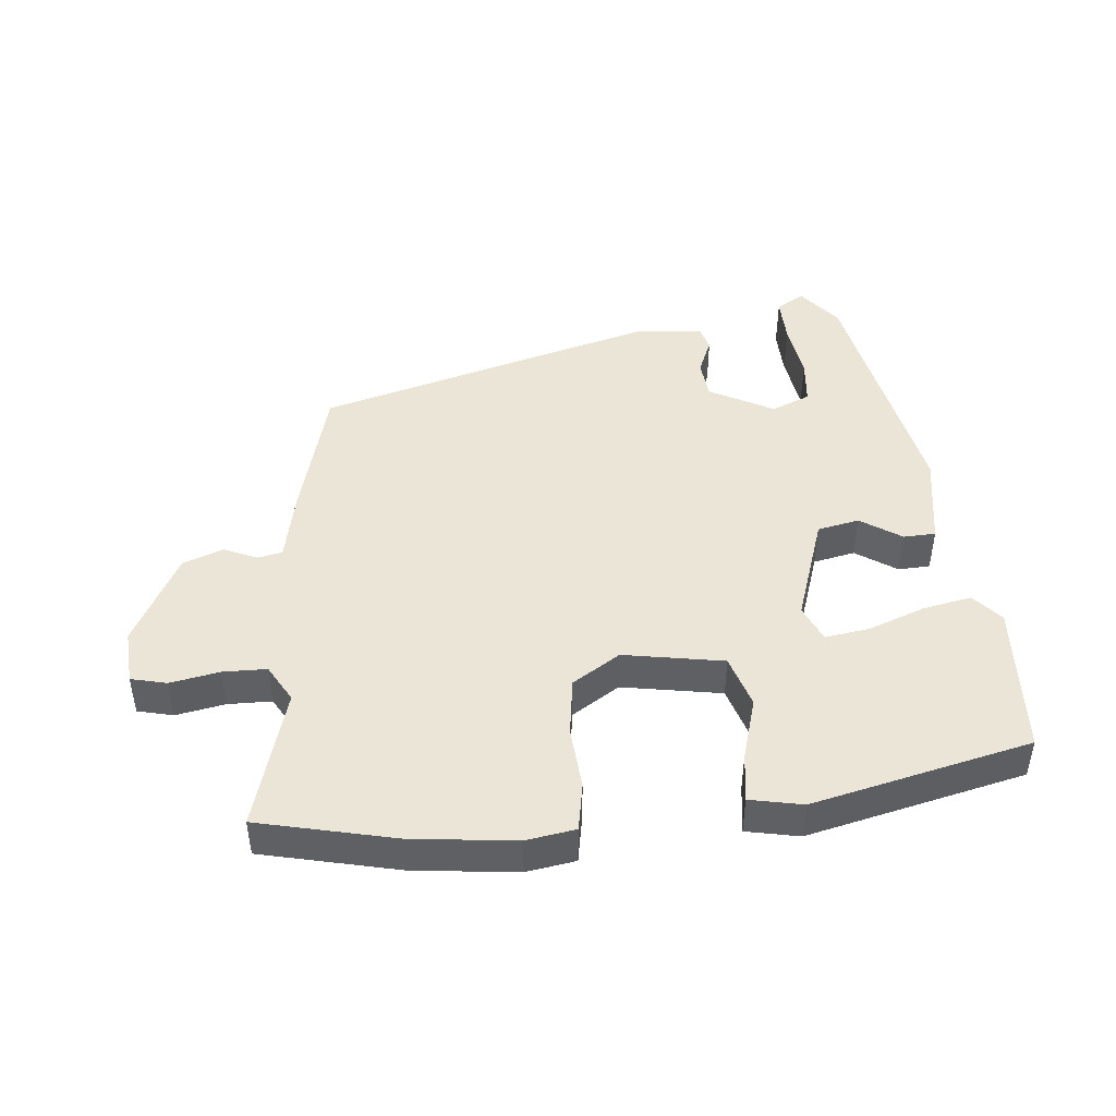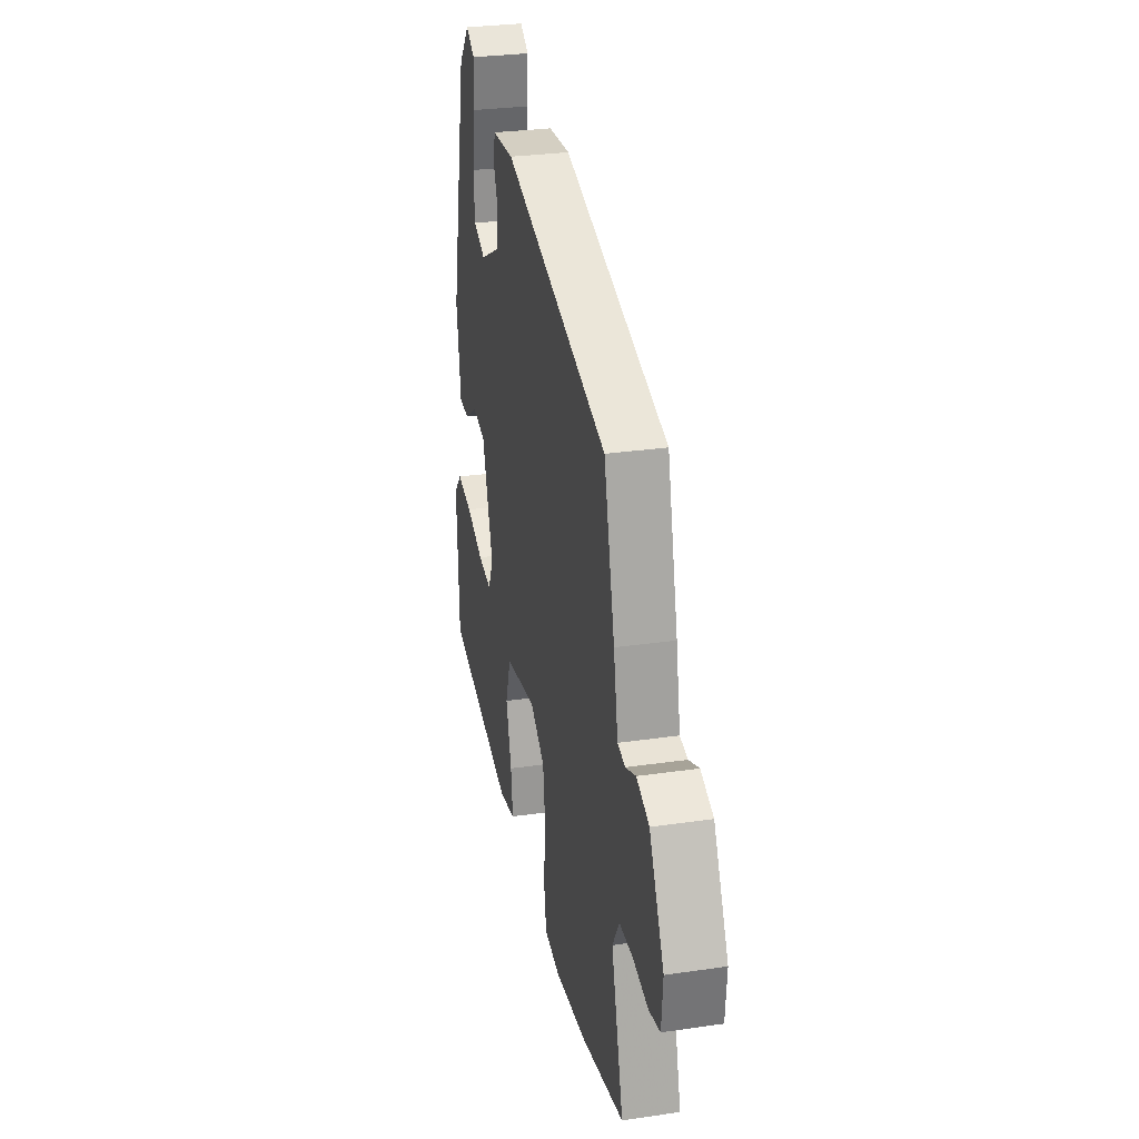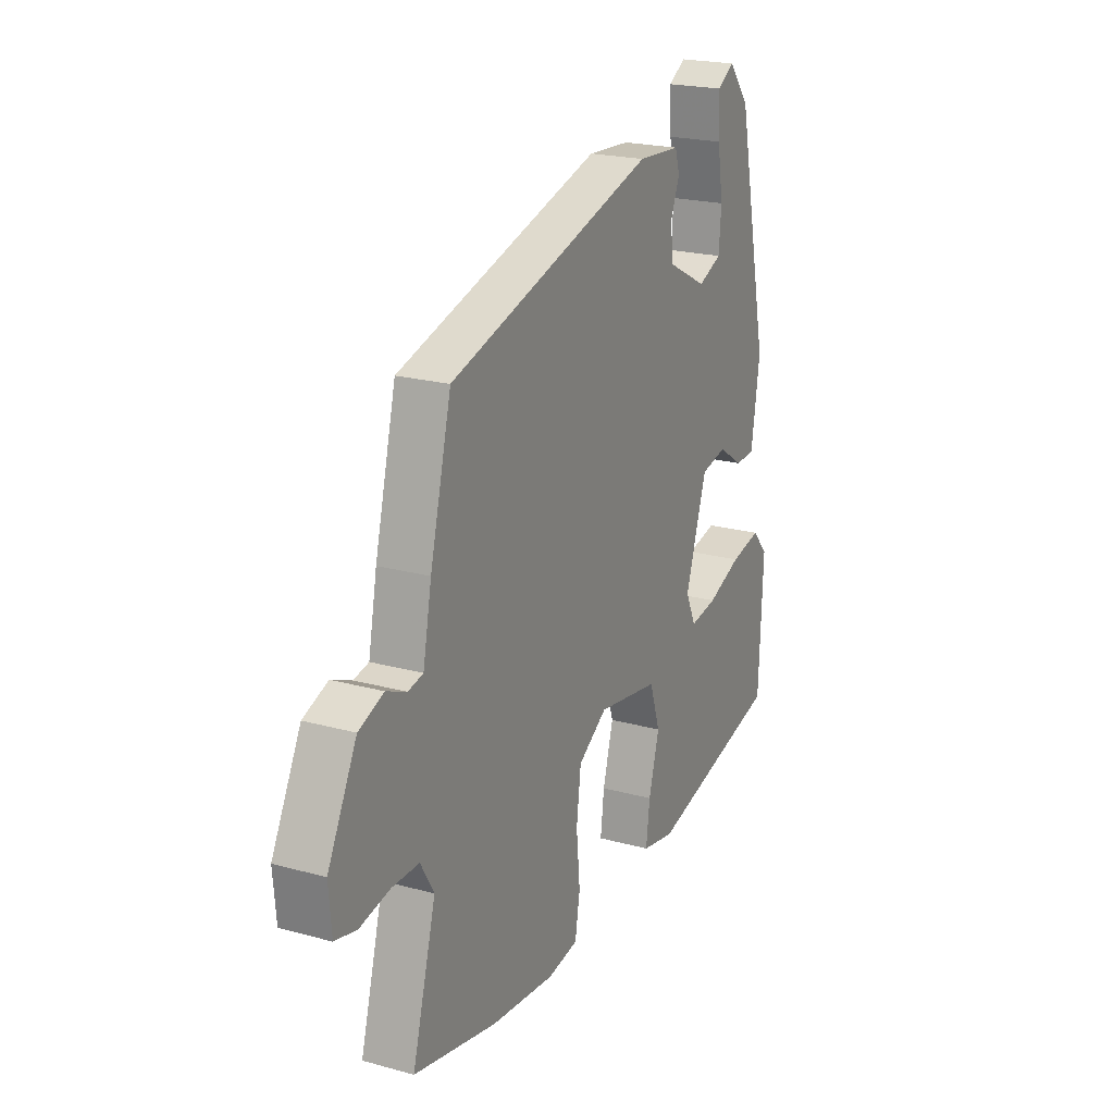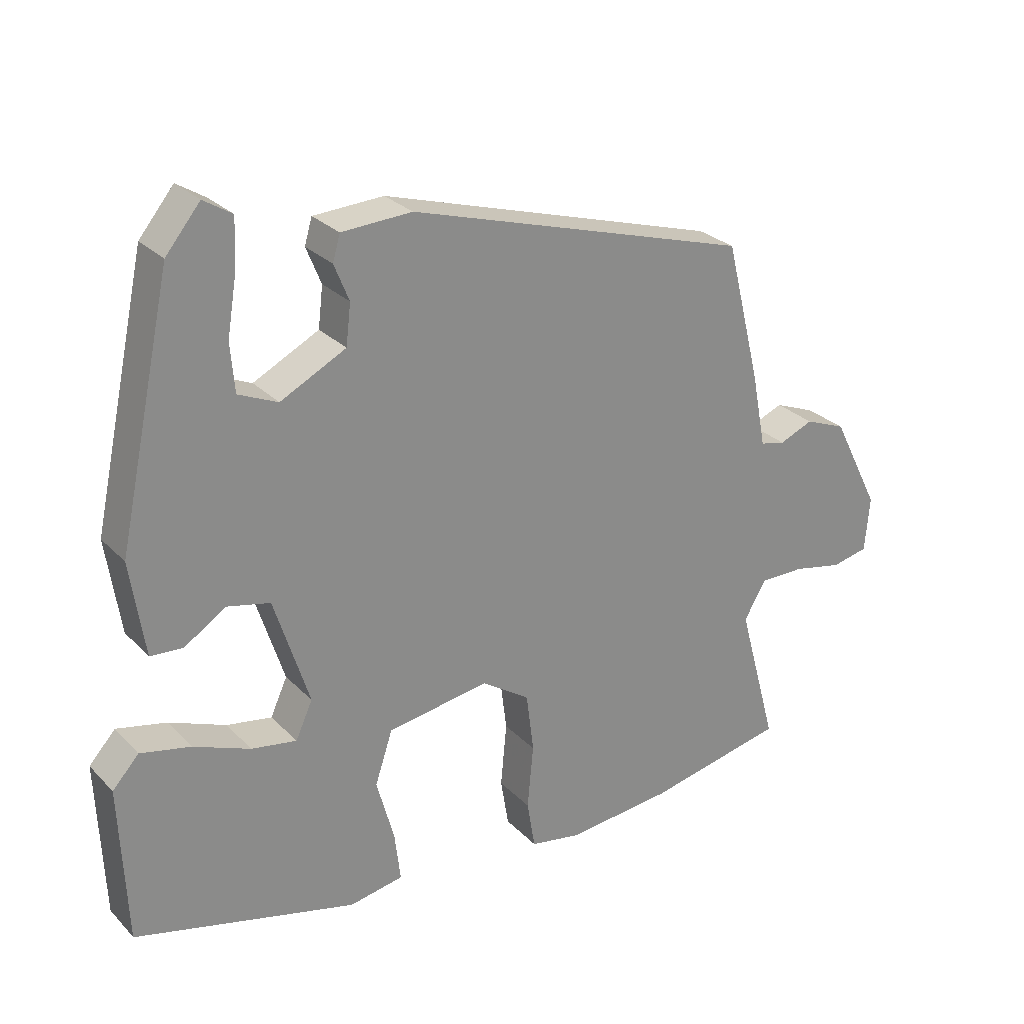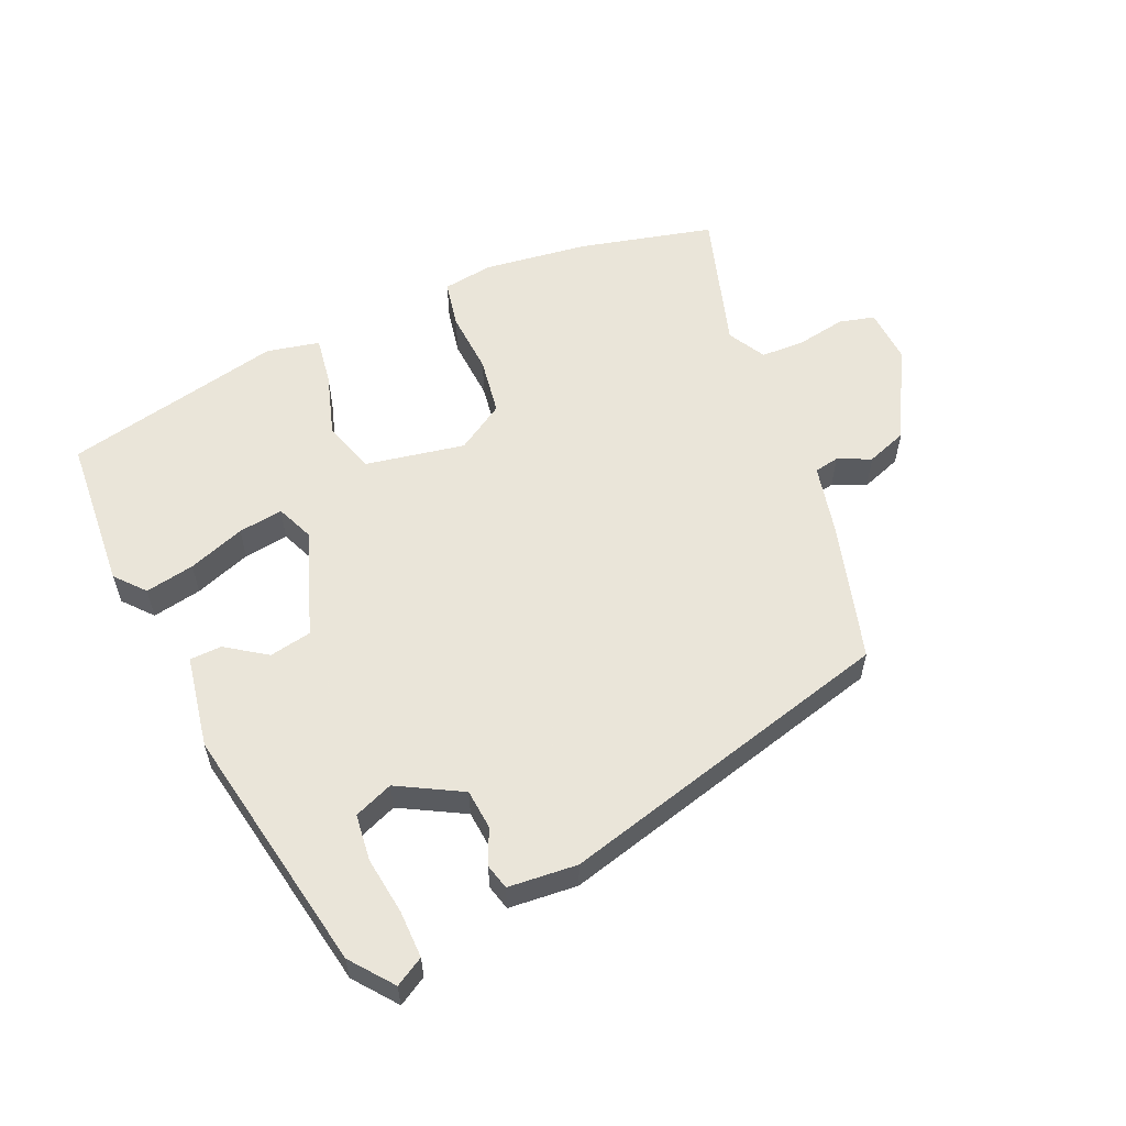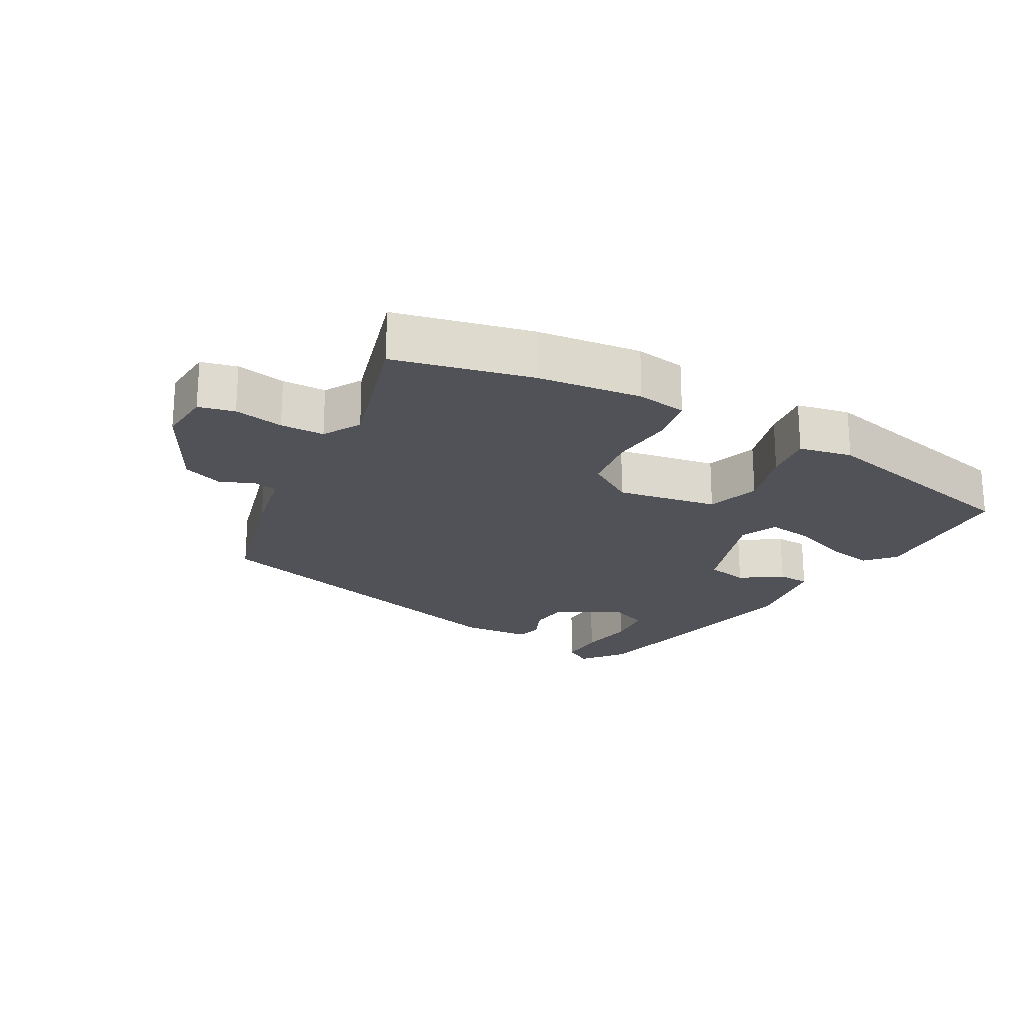
<metadata>
{"format":"obj","ext":"obj","renderer":"f3d","projection":"perspective","resolution":1024,"background":"white","views":[{"elev":45.7,"azim":175.4,"up":"+Y"},{"elev":29.1,"azim":77.8,"up":"+Z"},{"elev":21.3,"azim":116.1,"up":"+Z"},{"elev":26.9,"azim":-33.5,"up":"+Z"},{"elev":57.7,"azim":-22.0,"up":"+Y"},{"elev":-21.5,"azim":151.7,"up":"+Y"}]}
</metadata>
<code>
v -0.526 0.07 -0.44
v -0.536 0.07 -0.208
v -0.497 0.07 -0.165
v -0.423 0.07 -0.181
v -0.339 0.07 -0.214
v -0.272 0.07 -0.225
v -0.247 0.07 -0.17
v -0.299 0.07 -0.008
v -0.362 0.07 0.006
v -0.424 0.07 -0.034
v -0.472 0.07 -0.031
v -0.493 0.07 0.109
v -0.413 0.07 0.483
v -0.362 0.07 0.545
v -0.32 0.07 0.519
v -0.323 0.07 0.448
v -0.337 0.07 0.362
v -0.331 0.07 0.291
v -0.273 0.07 0.266
v -0.176 0.07 0.316
v -0.169 0.07 0.376
v -0.191 0.07 0.43
v -0.18 0.07 0.468
v -0.076 0.07 0.474
v 0.43 0.07 0.325
v 0.482 0.07 0.117
v 0.503 0.07 0.008
v 0.54 0.07 0
v 0.59 0.07 0.021
v 0.651 0.07 -0.003
v 0.722 0.07 -0.143
v 0.715 0.07 -0.225
v 0.661 0.07 -0.237
v 0.587 0.07 -0.222
v 0.521 0.07 -0.222
v 0.488 0.07 -0.278
v 0.546 0.07 -0.49
v 0.341 0.07 -0.534
v 0.184 0.07 -0.55
v 0.109 0.07 -0.537
v 0.097 0.07 -0.465
v 0.106 0.07 -0.37
v 0.095 0.07 -0.282
v 0.024 0.07 -0.235
v -0.127 0.07 -0.259
v -0.153 0.07 -0.338
v -0.127 0.07 -0.432
v -0.118 0.07 -0.506
v -0.198 0.07 -0.521
v -0.526 0 -0.44
v -0.536 0 -0.208
v -0.497 0 -0.165
v -0.423 0 -0.181
v -0.339 0 -0.214
v -0.272 0 -0.225
v -0.247 0 -0.17
v -0.299 0 -0.008
v -0.362 0 0.006
v -0.424 0 -0.034
v -0.472 0 -0.031
v -0.493 0 0.109
v -0.413 0 0.483
v -0.362 0 0.545
v -0.32 0 0.519
v -0.323 0 0.448
v -0.337 0 0.362
v -0.331 0 0.291
v -0.273 0 0.266
v -0.176 0 0.316
v -0.169 0 0.376
v -0.191 0 0.43
v -0.18 0 0.468
v -0.076 0 0.474
v 0.43 0 0.325
v 0.482 0 0.117
v 0.503 0 0.008
v 0.54 0 0
v 0.59 0 0.021
v 0.651 0 -0.003
v 0.722 0 -0.143
v 0.715 0 -0.225
v 0.661 0 -0.237
v 0.587 0 -0.222
v 0.521 0 -0.222
v 0.488 0 -0.278
v 0.546 0 -0.49
v 0.341 0 -0.534
v 0.184 0 -0.55
v 0.109 0 -0.537
v 0.097 0 -0.465
v 0.106 0 -0.37
v 0.095 0 -0.282
v 0.024 0 -0.235
v -0.127 0 -0.259
v -0.153 0 -0.338
v -0.127 0 -0.432
v -0.118 0 -0.506
v -0.198 0 -0.521
f 3 4 5
f 2 3 5
f 1 2 5
f 49 1 5
f 48 49 5
f 47 48 5
f 46 47 5
f 45 46 5 6
f 44 45 6 7
f 40 41 42
f 39 40 42
f 38 39 42
f 37 38 42
f 36 37 42
f 35 36 42 43
f 32 33 34
f 31 32 34
f 30 31 34
f 29 30 34
f 28 29 34
f 27 28 34 35
f 26 27 35
f 25 26 35
f 24 25 35
f 23 24 35
f 22 23 35
f 21 22 35
f 35 43 44
f 21 35 44
f 20 21 44
f 15 16 17
f 14 15 17
f 13 14 17
f 12 13 17
f 11 12 17
f 10 11 17
f 9 10 17 18
f 8 9 18 19
f 19 20 44
f 8 19 44
f 7 8 44
f 54 53 52
f 54 52 51
f 54 51 50
f 54 50 98
f 54 98 97
f 54 97 96
f 54 96 95
f 55 54 95 94
f 56 55 94 93
f 91 90 89
f 91 89 88
f 91 88 87
f 91 87 86
f 91 86 85
f 92 91 85 84
f 83 82 81
f 83 81 80
f 83 80 79
f 83 79 78
f 83 78 77
f 84 83 77 76
f 84 76 75
f 84 75 74
f 84 74 73
f 84 73 72
f 84 72 71
f 84 71 70
f 93 92 84
f 93 84 70
f 93 70 69
f 66 65 64
f 66 64 63
f 66 63 62
f 66 62 61
f 66 61 60
f 66 60 59
f 67 66 59 58
f 68 67 58 57
f 93 69 68
f 93 68 57
f 93 57 56
f 1 50 51 2
f 2 51 52 3
f 3 52 53 4
f 4 53 54 5
f 5 54 55 6
f 6 55 56 7
f 7 56 57 8
f 8 57 58 9
f 9 58 59 10
f 10 59 60 11
f 11 60 61 12
f 12 61 62 13
f 13 62 63 14
f 14 63 64 15
f 15 64 65 16
f 16 65 66 17
f 17 66 67 18
f 18 67 68 19
f 19 68 69 20
f 20 69 70 21
f 21 70 71 22
f 22 71 72 23
f 23 72 73 24
f 24 73 74 25
f 25 74 75 26
f 26 75 76 27
f 27 76 77 28
f 28 77 78 29
f 29 78 79 30
f 30 79 80 31
f 31 80 81 32
f 32 81 82 33
f 33 82 83 34
f 34 83 84 35
f 35 84 85 36
f 36 85 86 37
f 37 86 87 38
f 38 87 88 39
f 39 88 89 40
f 40 89 90 41
f 41 90 91 42
f 42 91 92 43
f 43 92 93 44
f 44 93 94 45
f 45 94 95 46
f 46 95 96 47
f 47 96 97 48
f 48 97 98 49
f 49 98 50 1

</code>
